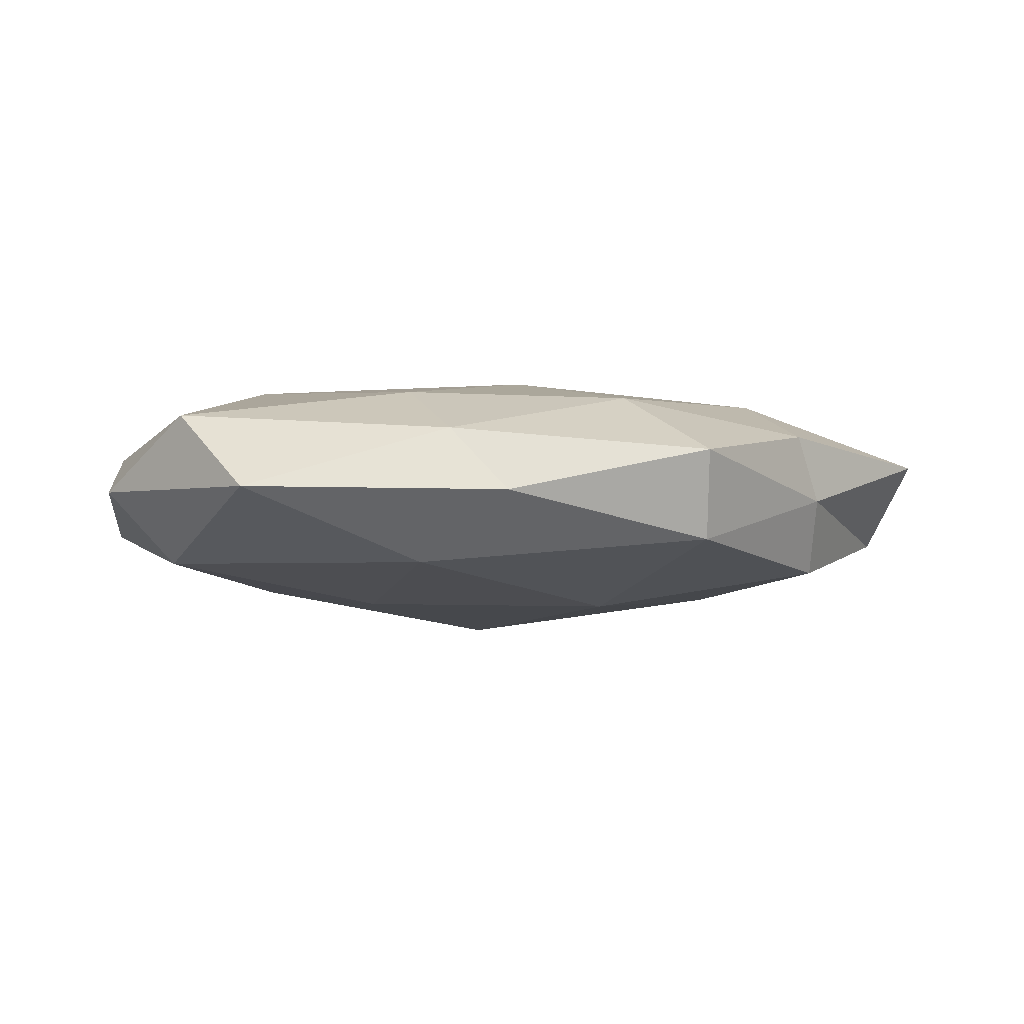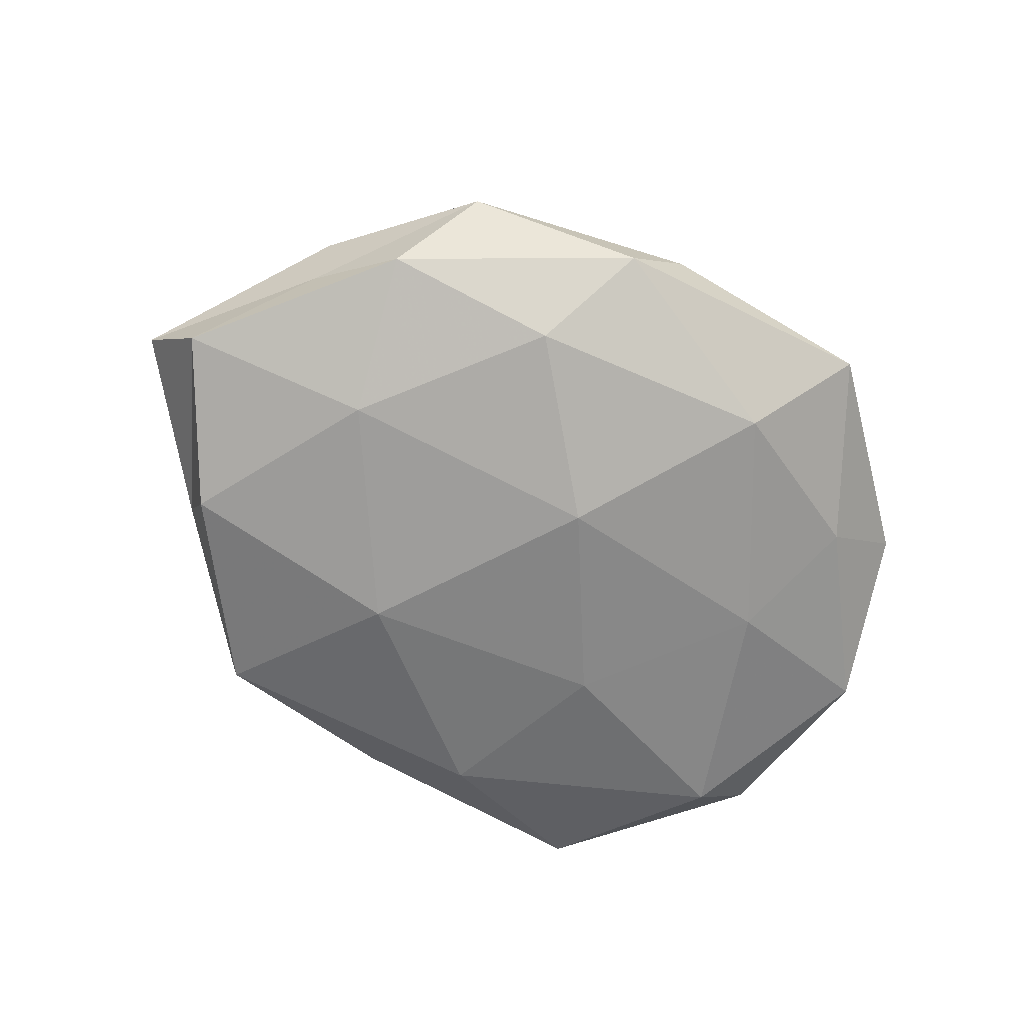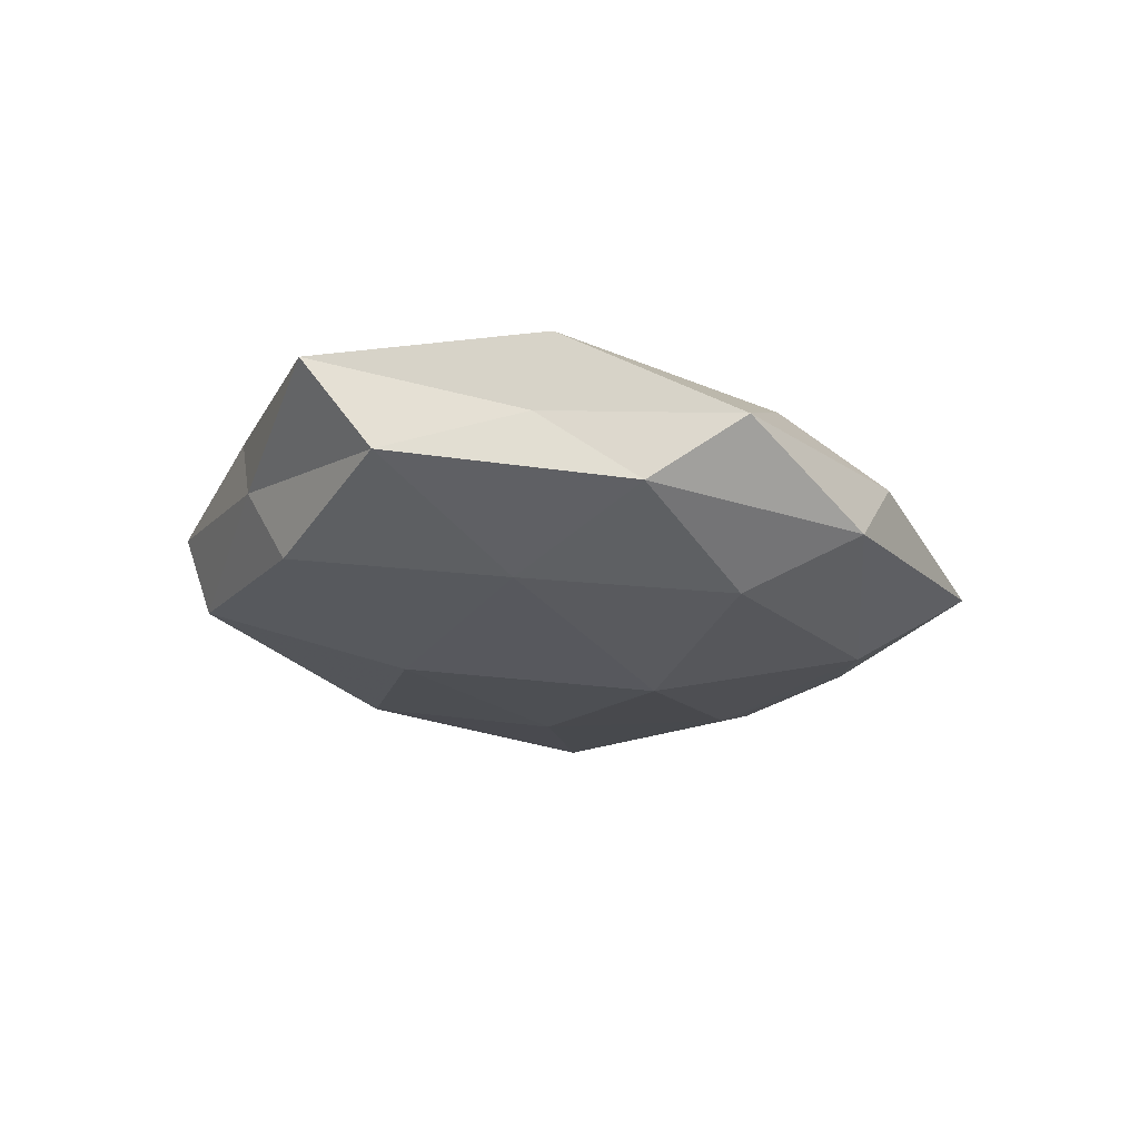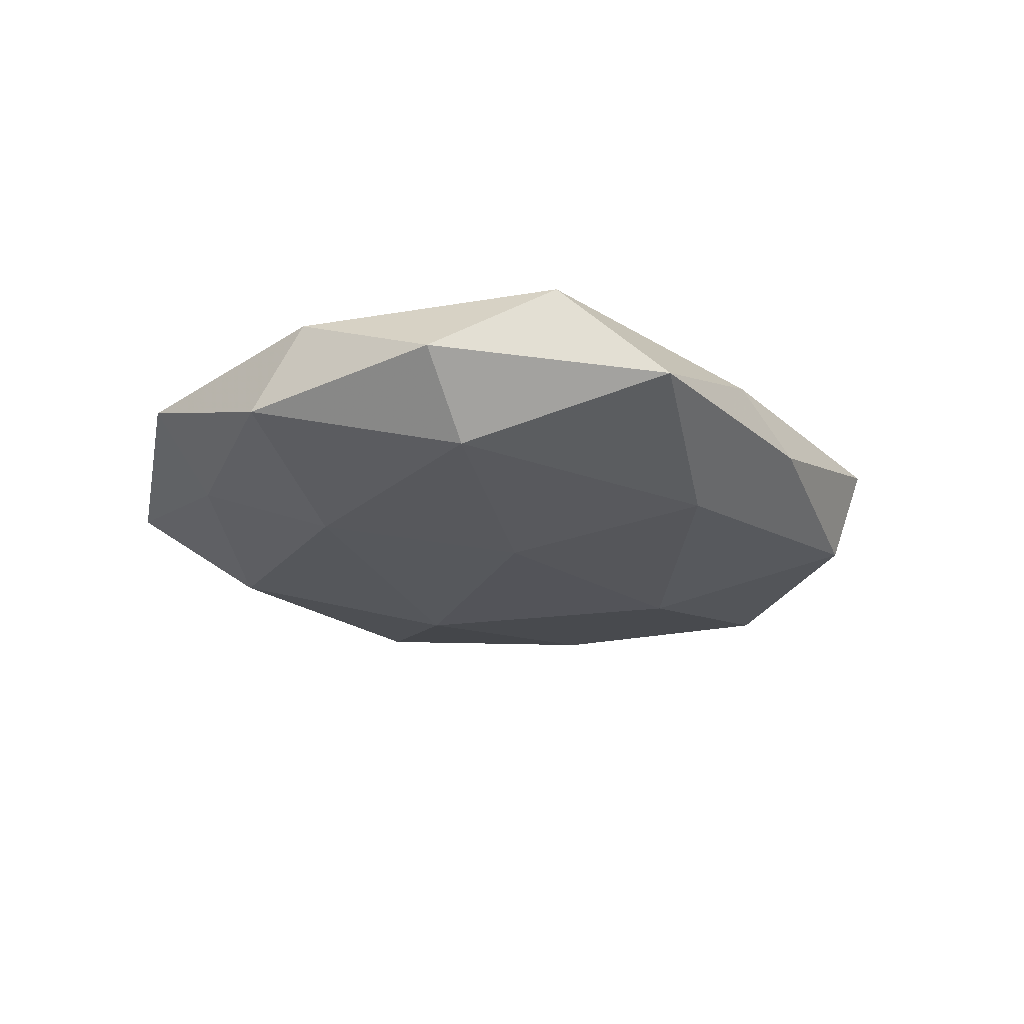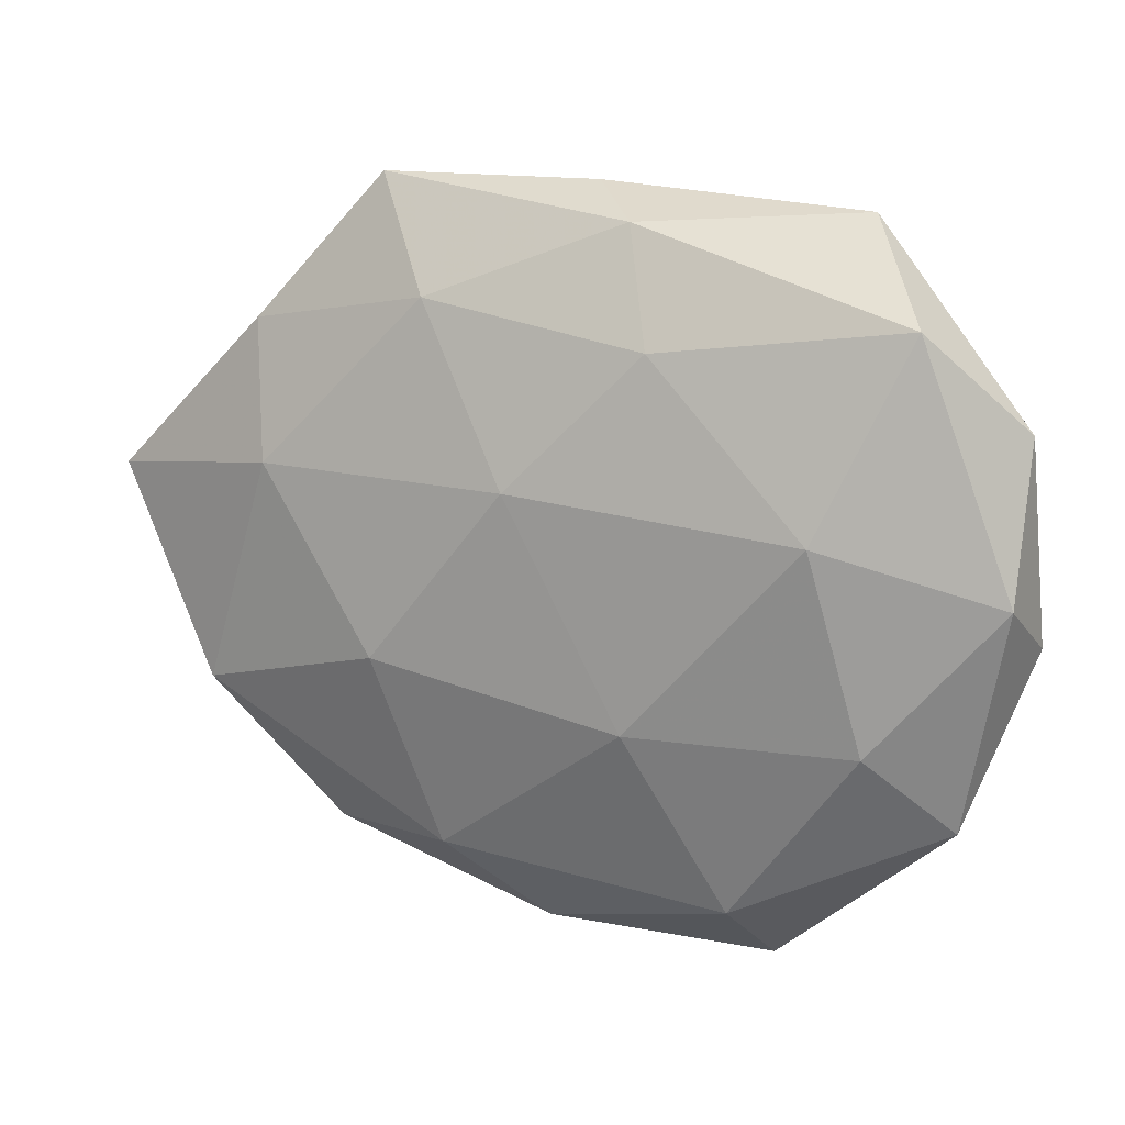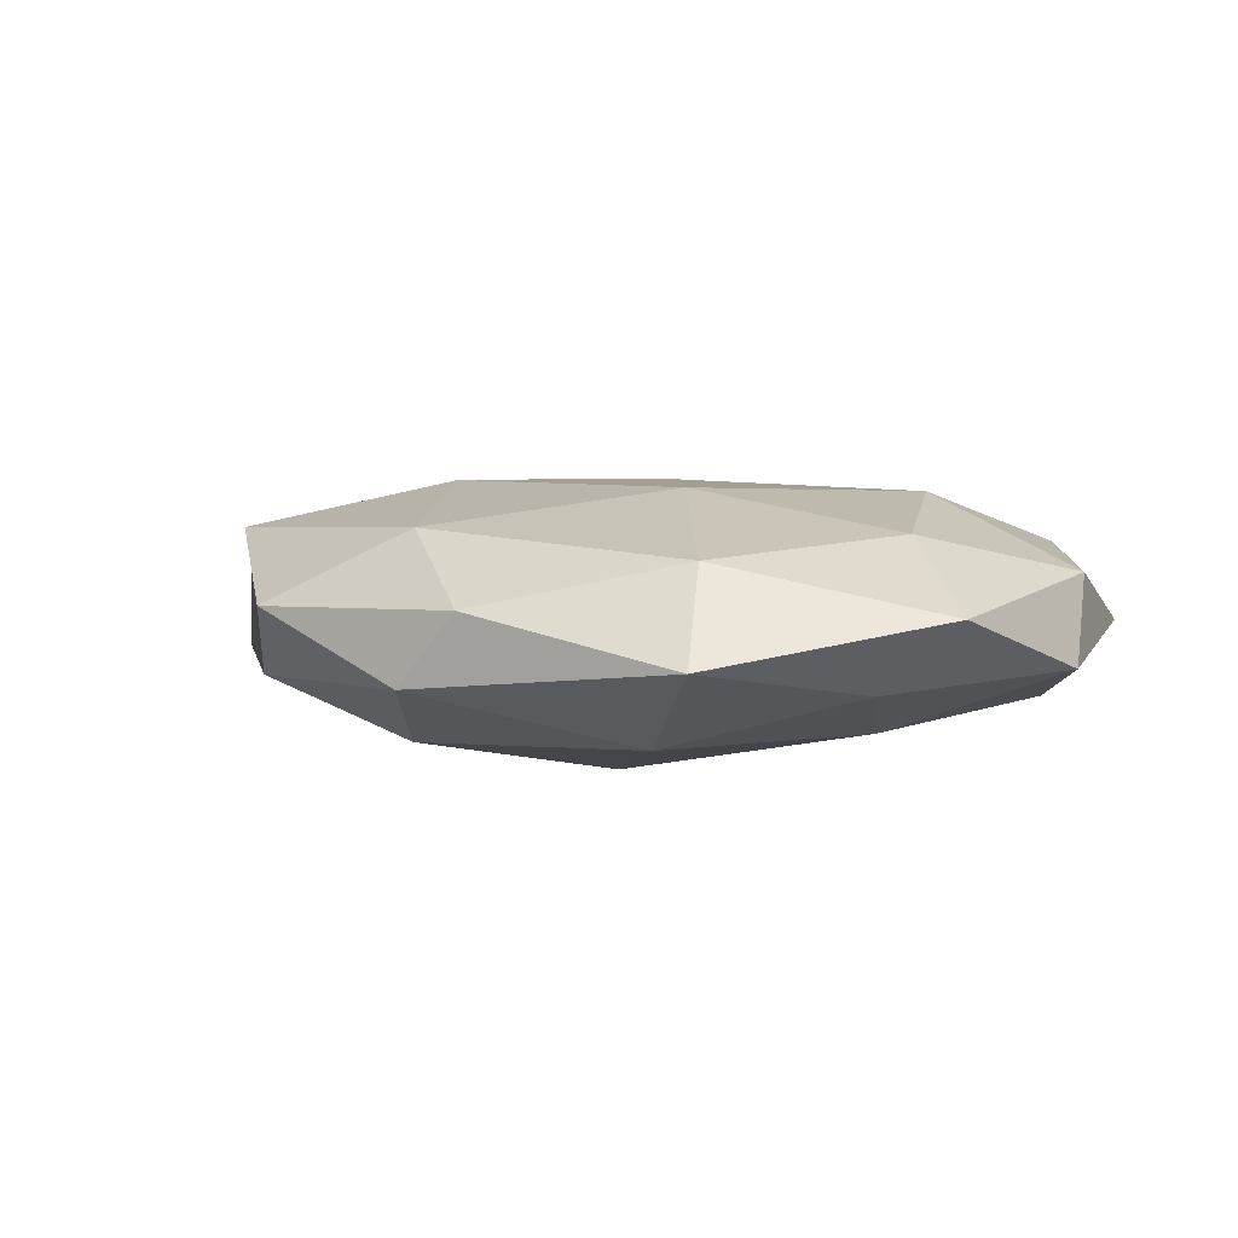
<metadata>
{"format":"obj","ext":"obj","renderer":"f3d","projection":"perspective","resolution":1024,"background":"white","views":[{"elev":-5.6,"azim":175.5,"up":"+Z"},{"elev":-67.8,"azim":-33.3,"up":"+Z"},{"elev":-22.0,"azim":-66.4,"up":"+Z"},{"elev":-19.6,"azim":119.8,"up":"+Z"},{"elev":15.1,"azim":24.6,"up":"+Y"},{"elev":3.9,"azim":23.3,"up":"+Z"}]}
</metadata>
<code>
v -0.02437 0.03939 -0.007995
v -0.01373 0.01666 -0.01526
v 0.04594 -0.02638 0.002054
v -0.01529 0.03067 0.01095
v -0.01625 -0.02916 -0.01309
v -0.02009 -0.01061 0.01581
v -0.04218 0.02321 -0.001471
v -0.0594 0.006635 0.005095
v -0.03767 -0.02557 -0.006622
v 0.03712 -0.0164 0.01035
v 0.01089 -0.01585 0.01516
v 0.04304 0.0182 -0.009925
v 0.04137 0.0303 0.00811
v 0.02333 -0.04638 -0.002623
v 0.03602 -0.02542 -0.006299
v 0.007632 0.03962 0.005646
v -0.04505 -0.01766 0.01015
v -0.04494 -0.01505 0.0007746
v 0.03314 0.04112 -0.002027
v 0.05187 0.0008298 0.005814
v -0.05505 -0.0004923 -0.005554
v -0.04219 0.01786 -0.0107
v -0.003191 0.01044 0.01589
v -0.03914 0.0262 0.00674
v 0.03125 -0.009551 -0.01205
v 0.01458 -0.03421 -0.01199
v 0.01105 0.03424 -0.01066
v 0.05165 0.0186 -0.0005704
v -0.03186 -0.03627 0.002118
v 0.02116 -0.03782 0.008073
v 0.05277 -0.00583 -0.004412
v 0.0006523 0.04312 -0.002363
v -0.02413 0.04351 0.002763
v 0.0009237 -0.01131 -0.01741
v 0.03176 0.007604 0.01454
v -0.03529 0.01036 0.01296
v -0.03153 -0.006645 -0.01302
v -0.01096 -0.04298 -0.005829
v 0.01223 0.02652 0.01208
v 0.01666 0.01042 -0.0147
v -0.01347 -0.03368 0.01093
v -0.003215 -0.04428 0.002784
f 15 3 14
f 18 17 8
f 19 16 13
f 20 10 3
f 8 7 21
f 18 8 21
f 18 21 9
f 1 2 22
f 22 7 1
f 21 7 22
f 11 23 6
f 8 24 7
f 14 26 15
f 25 15 26
f 27 2 1
f 12 27 19
f 28 12 19
f 28 19 13
f 28 13 20
f 18 9 29
f 18 29 17
f 3 10 30
f 11 30 10
f 3 30 14
f 31 3 15
f 20 3 31
f 31 25 12
f 31 15 25
f 28 31 12
f 28 20 31
f 19 32 16
f 32 27 1
f 19 27 32
f 7 33 1
f 16 33 4
f 4 33 24
f 7 24 33
f 1 33 32
f 16 32 33
f 34 26 5
f 25 26 34
f 10 35 11
f 20 35 10
f 13 35 20
f 35 23 11
f 17 6 36
f 17 36 8
f 36 23 4
f 36 6 23
f 24 36 4
f 8 36 24
f 9 37 5
f 21 37 9
f 37 22 2
f 21 22 37
f 37 2 34
f 5 37 34
f 9 5 38
f 38 5 26
f 38 26 14
f 9 38 29
f 39 16 4
f 13 16 39
f 4 23 39
f 13 39 35
f 35 39 23
f 12 25 40
f 27 40 2
f 12 40 27
f 34 2 40
f 40 25 34
f 6 41 11
f 17 41 6
f 29 41 17
f 41 30 11
f 14 30 42
f 42 38 14
f 29 38 42
f 29 42 41
f 41 42 30

</code>
